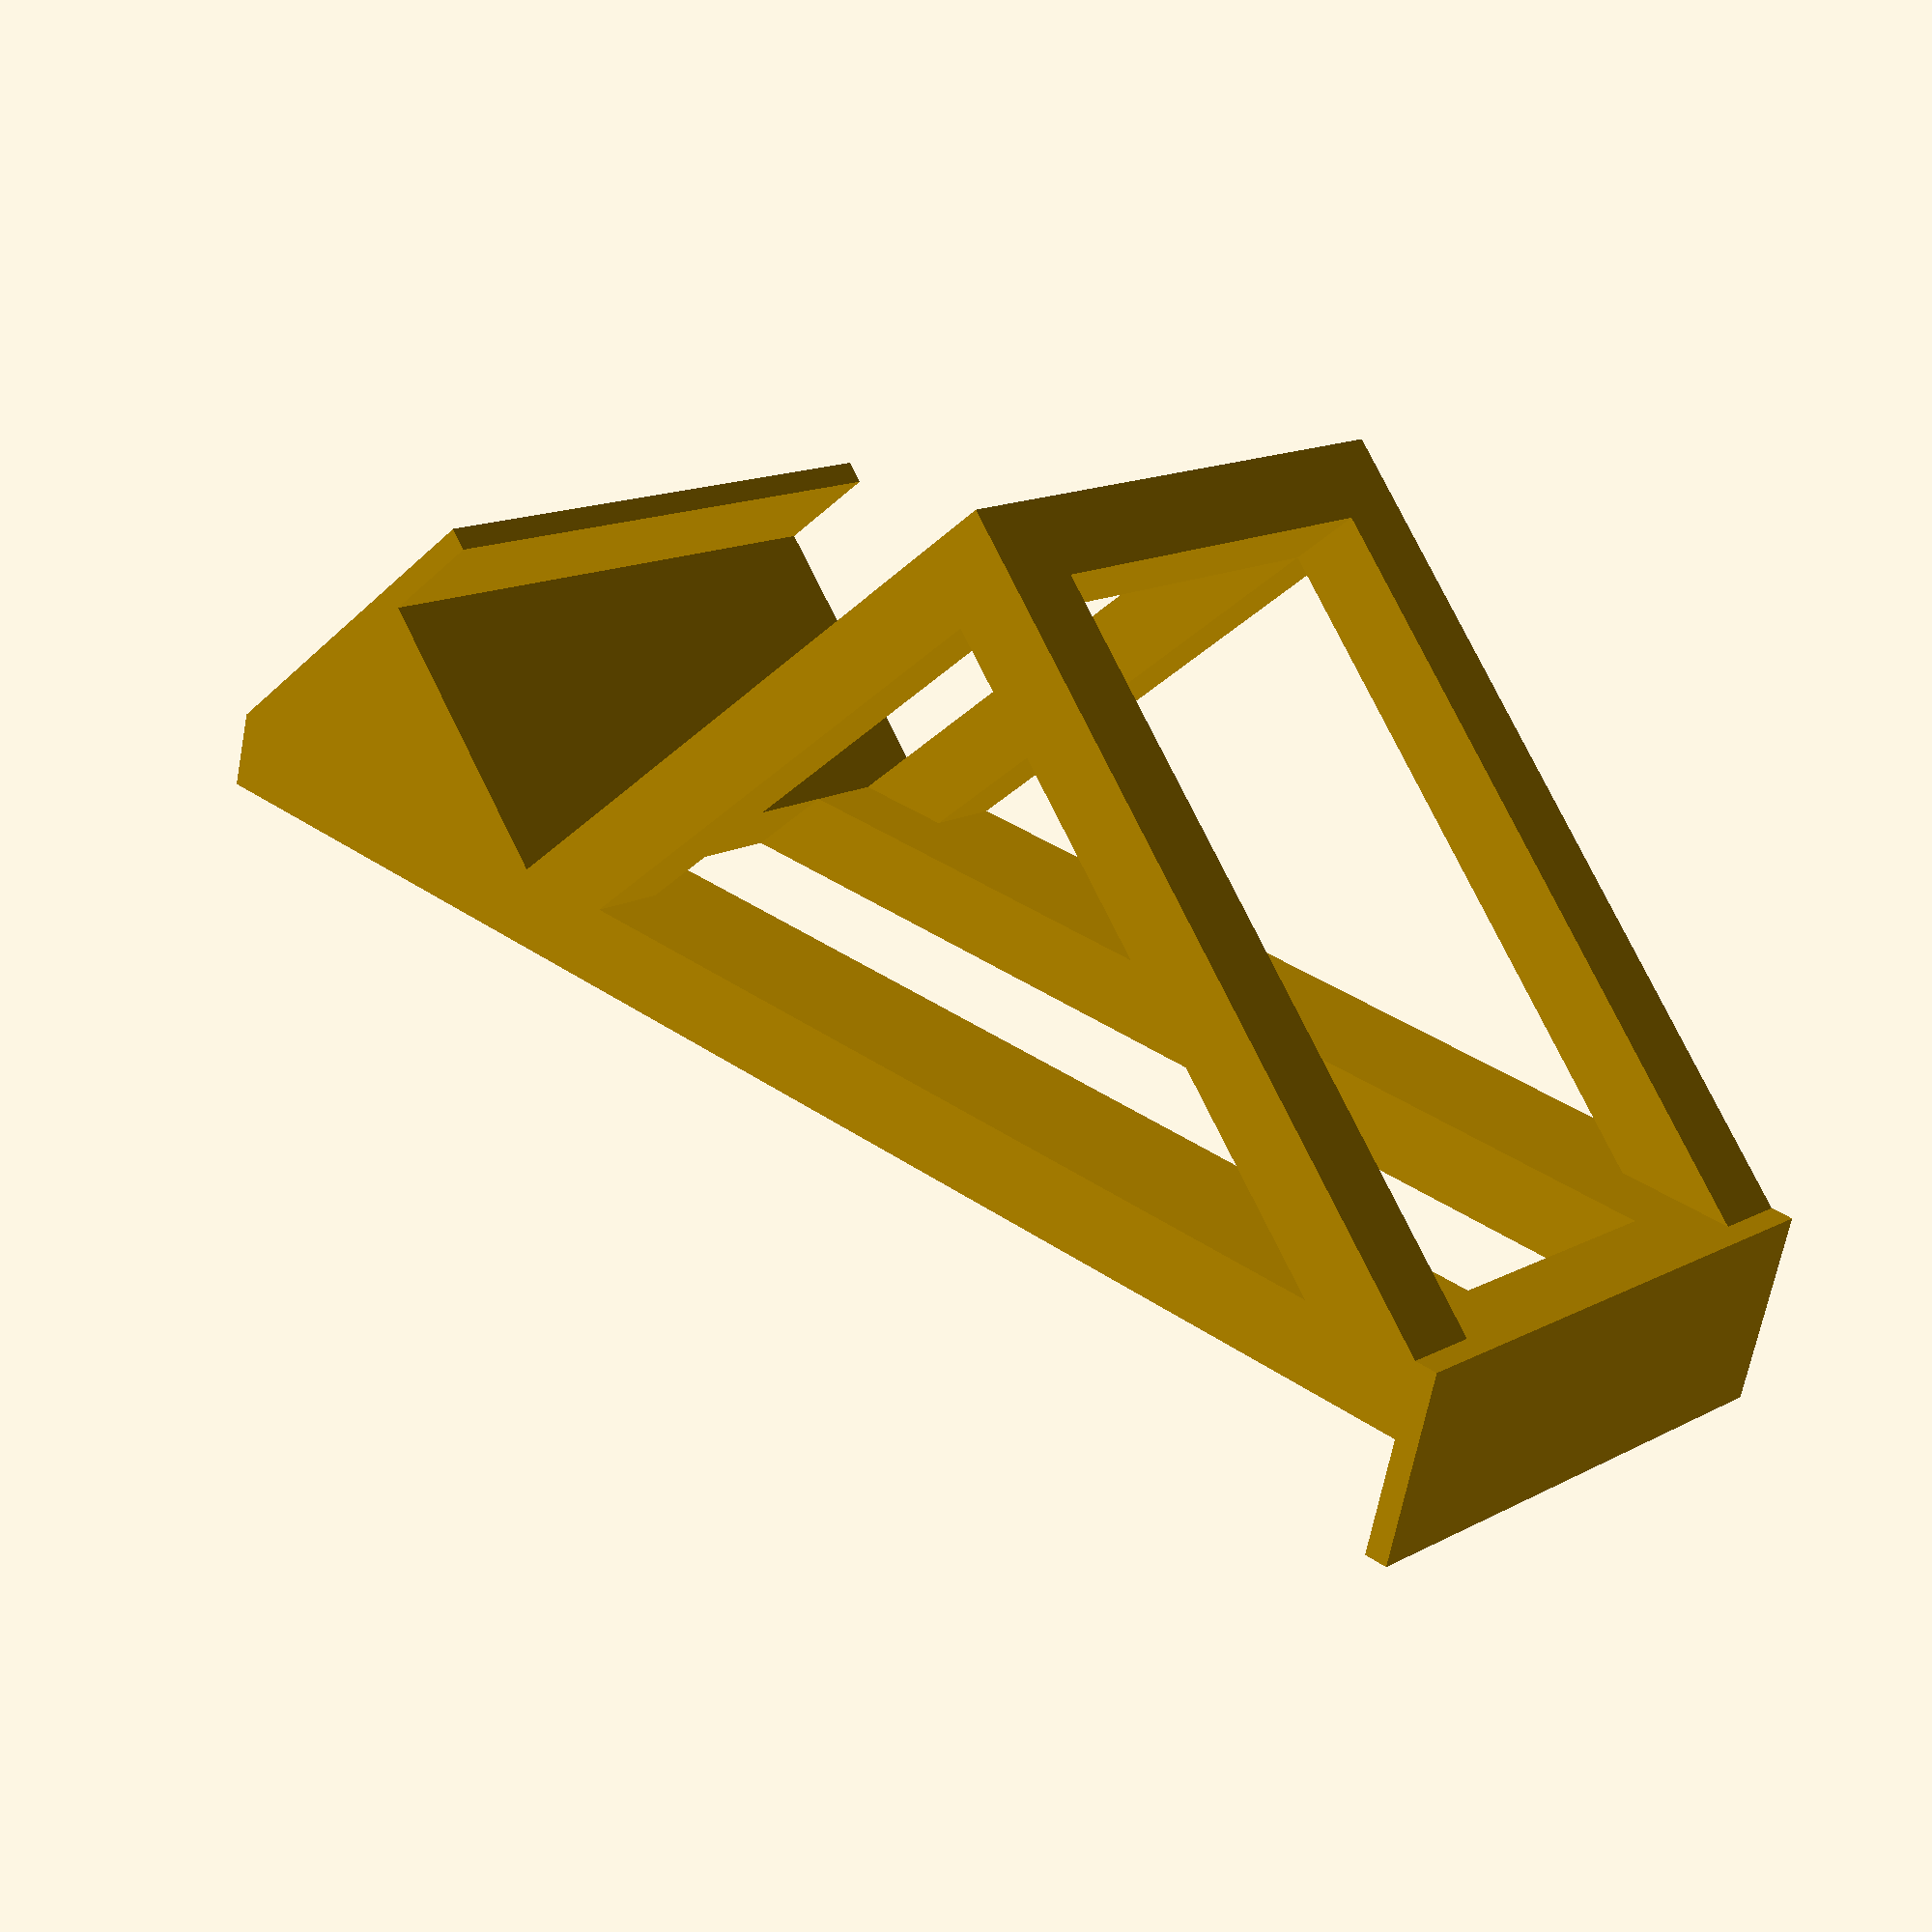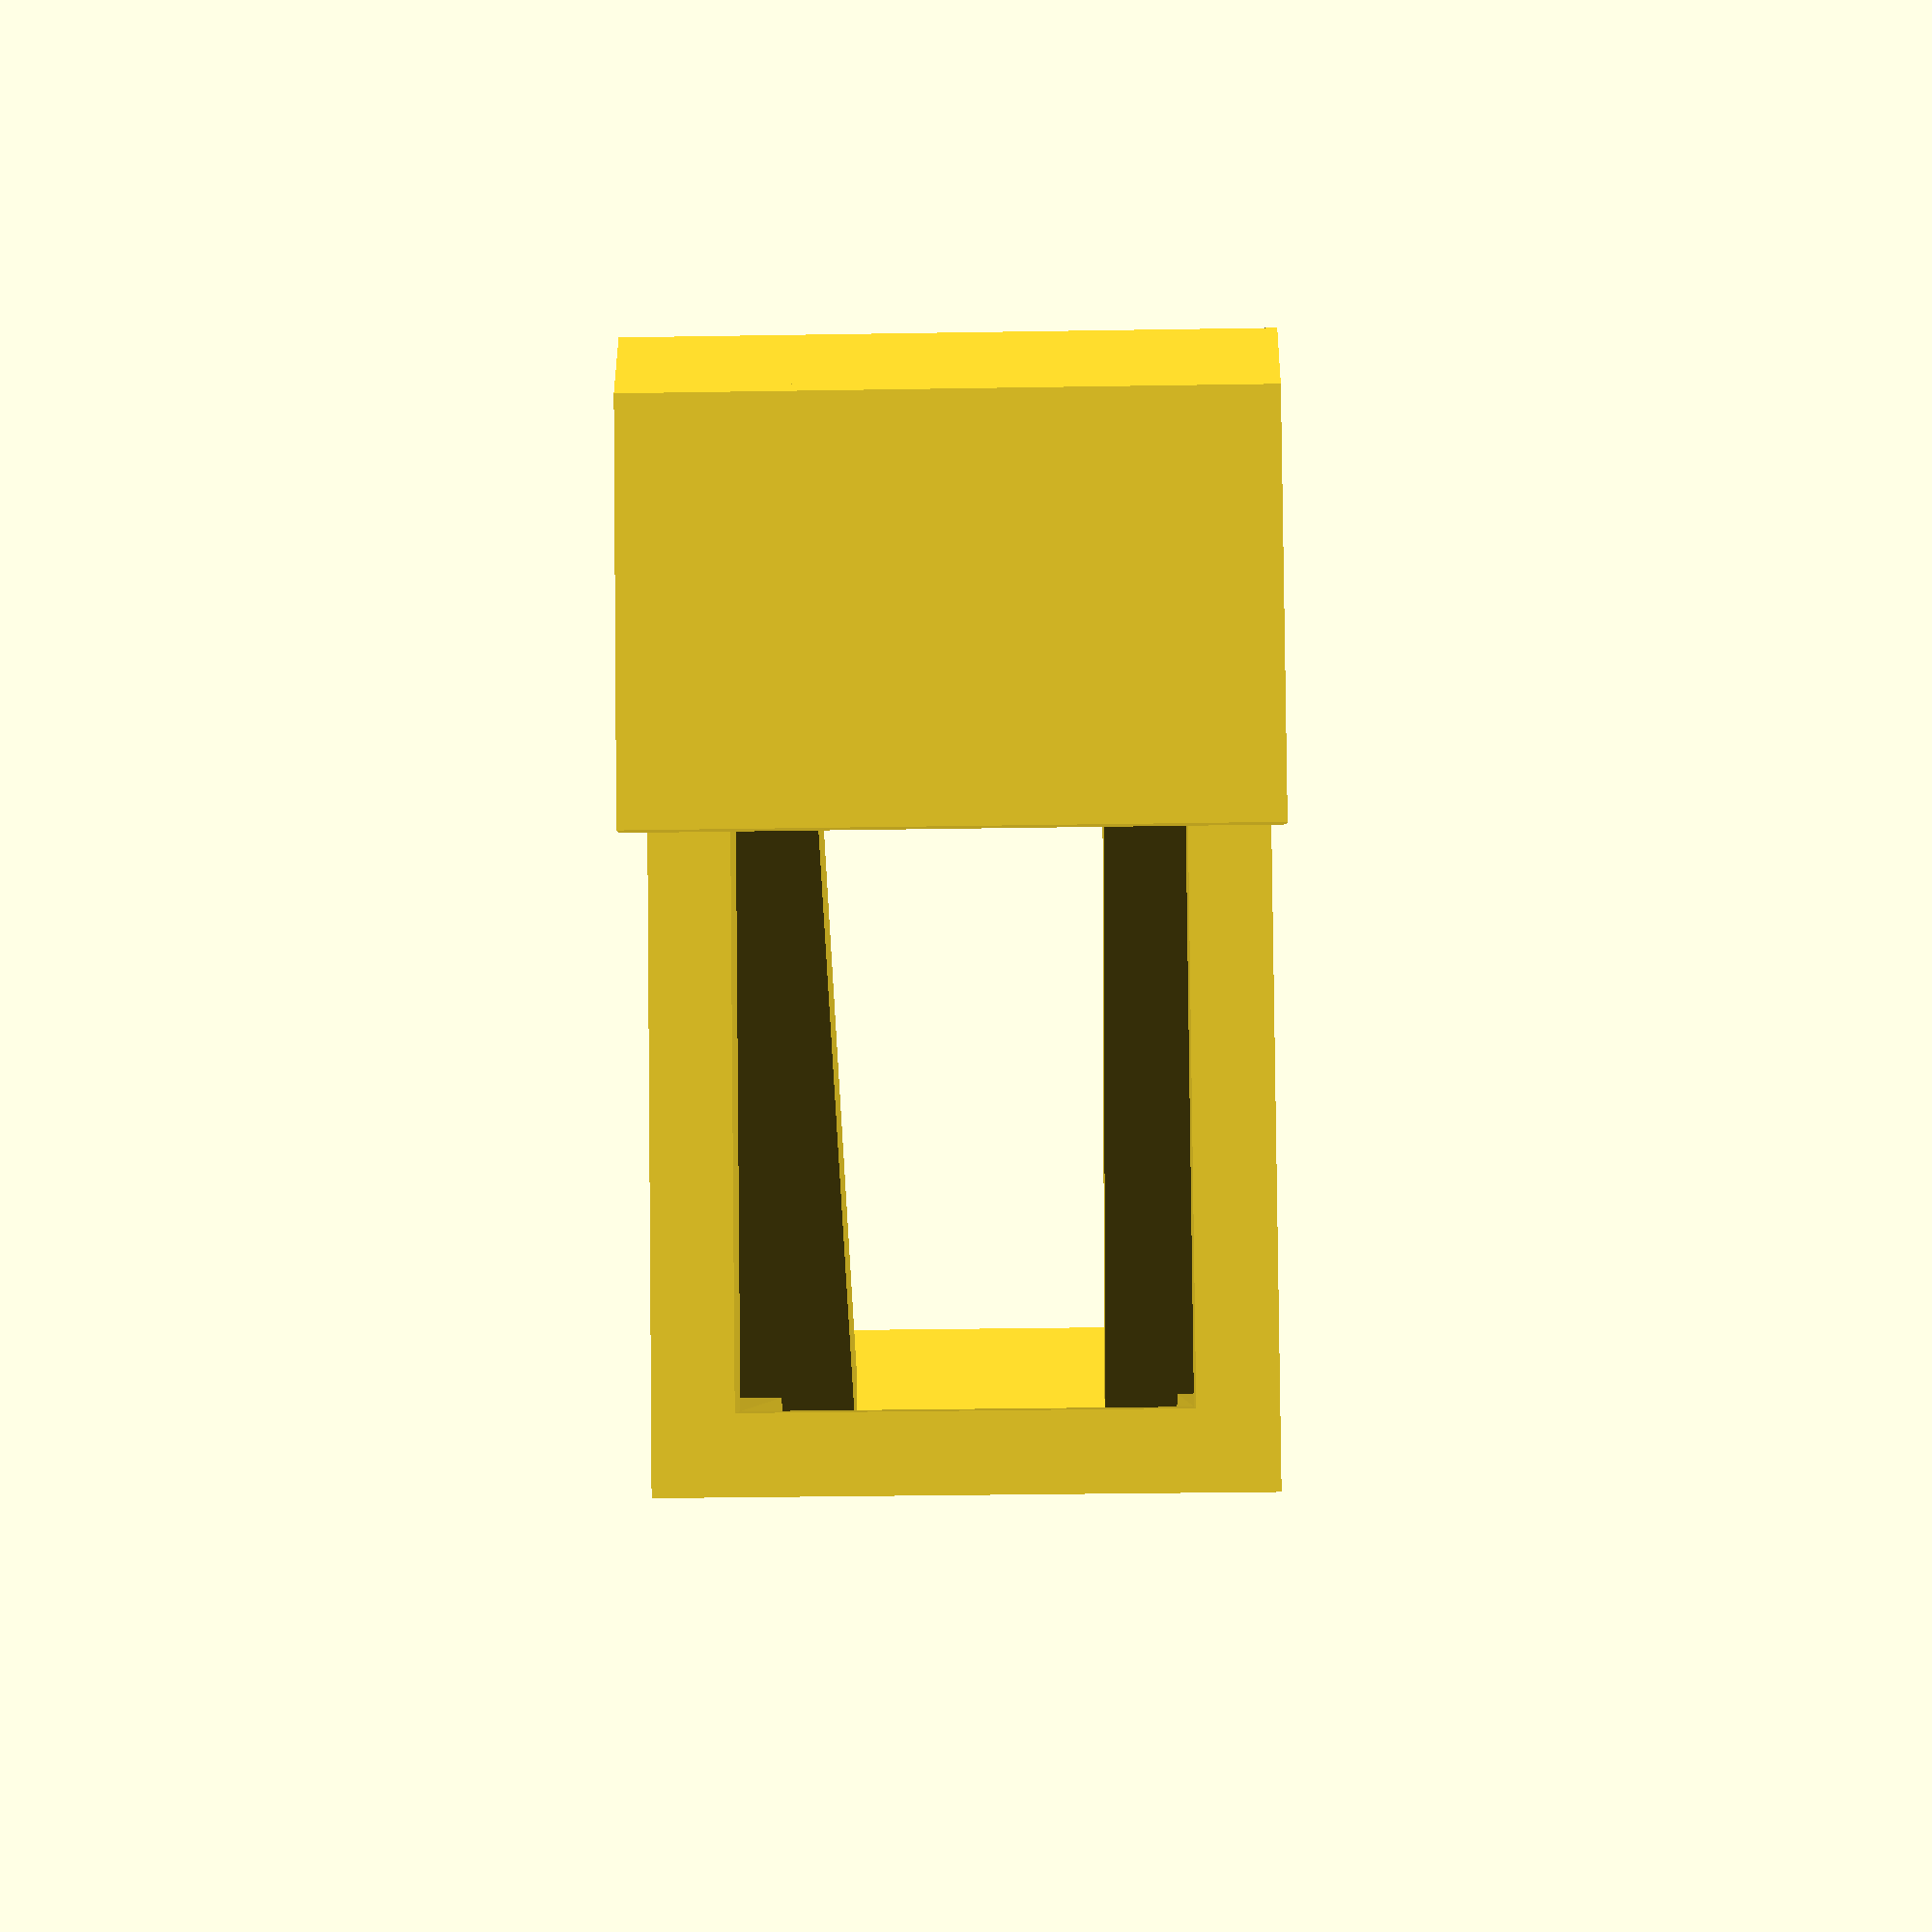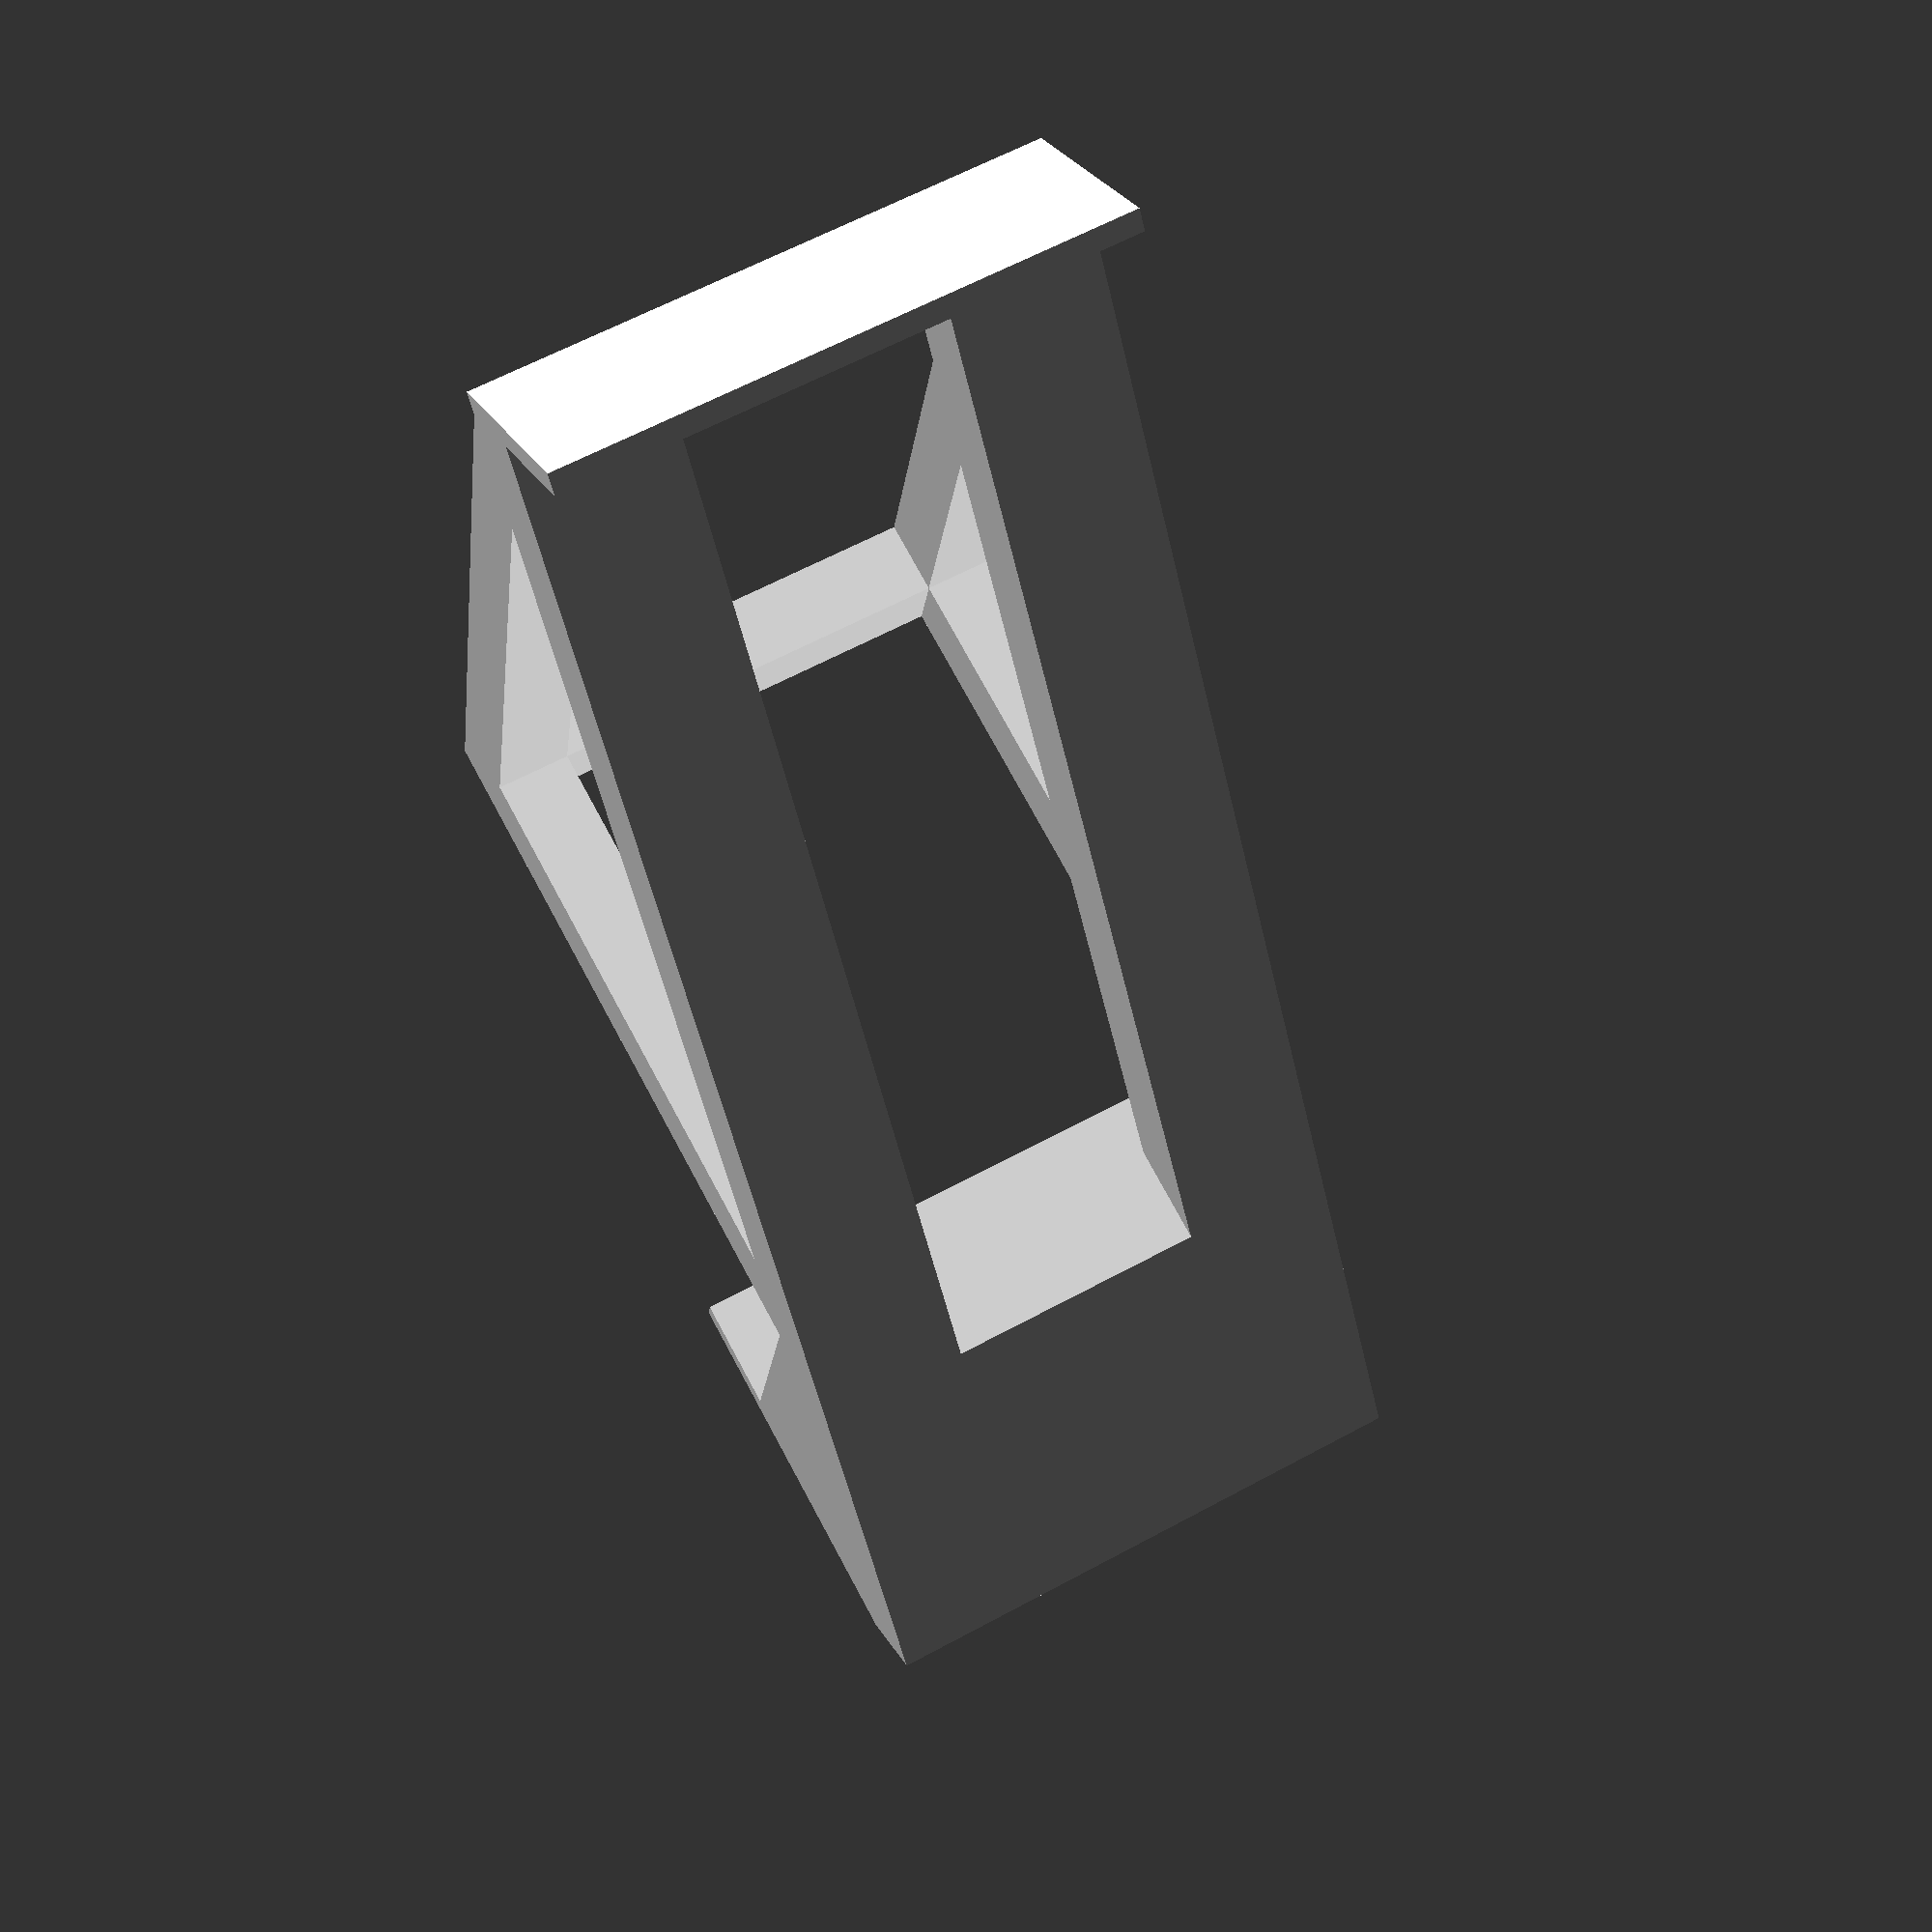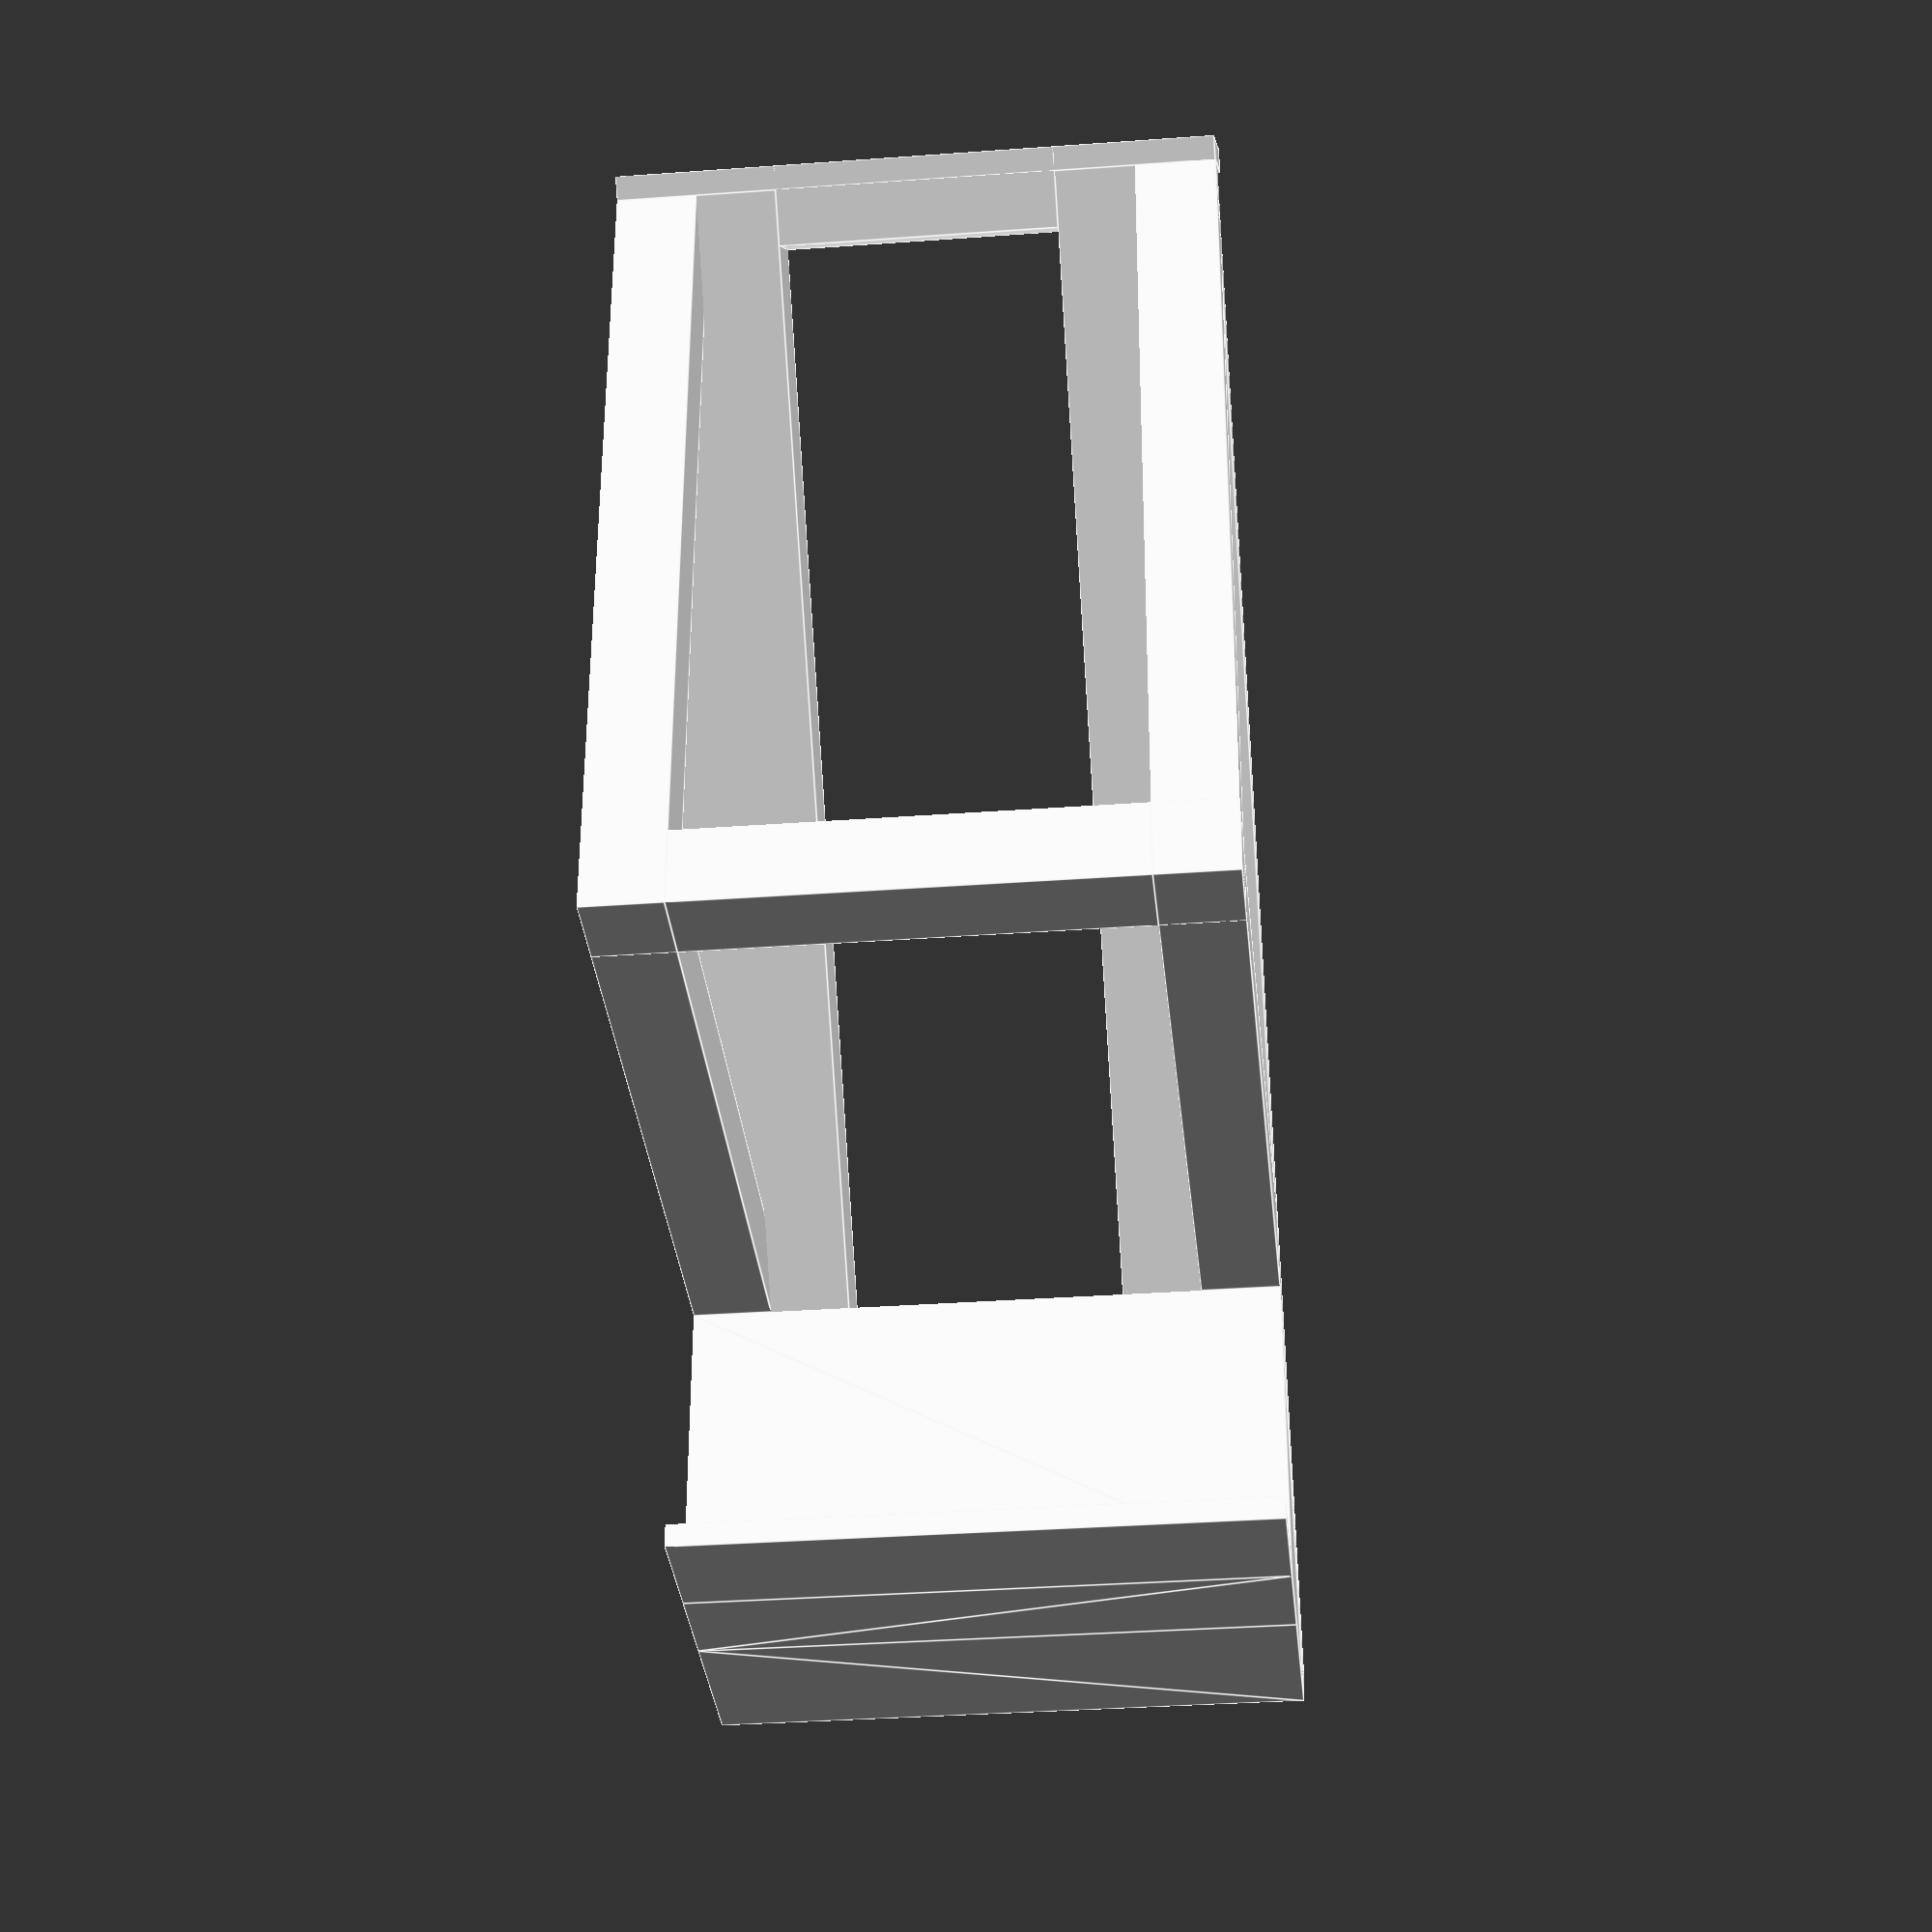
<openscad>
// Edge-hanging laptop mount
// by Dale Price
// https://github.com/daprice/CAD & http://www.thingiverse.com/daprice/

/* [Laptop Mounting] */

// depth of laptop stand surface (mm)
depth = 195;
// width of laptop arms (mm)
arm_width = 20;
// size of laptop holding lip
lip = 25;
// thickness of laptop holding lip
lip_thickness = 3;

/* [Structure] */

// angle from wall (degrees)
angle = 50;
// width of stand (mm) (max Z dimension when printing)
width = 75;
// support thickness (mm)
thickness = 10;

arm_spacing = width - arm_width;
rotated_depth = sin(angle) * depth;
rotated_height = cos(angle) * depth;

/* [Edge Attachment] */

// hook depth (mm) (i.e. thickness of wall/fence to be mounted on)
hook_depth = 38;
// vertical size of hook (mm)
hook_vert = 15;
// hook thickness (mm)
hook_thickness = 3;

hook_outer_depth = hook_depth + hook_thickness;


wall_support_pos = -hook_depth-hook_thickness;
wall_support_height = rotated_height-((hook_depth+hook_thickness)/tan(angle));
structural_support_length = tan(angle)*wall_support_height;

rotate([0, -90, 0])
union() {
	translate( [0, 0, rotated_height] )
	rotate( [90-angle, 0, 0] )
	union() {
		for (arm = [0, arm_spacing]) {
			translate( [arm, -depth, 0])
			//arms
			cube( [arm_width, depth, thickness], center = false );
		}
		
		//rear support and hook
		hull() { //should be hull
			//support
			translate([0,-thickness,0])cube( [arm_spacing+arm_width, thickness, thickness], center=false );
			//hook surface
			rotate([-90+angle,0,0])translate([0,-hook_depth-hook_thickness,-(tan(90-angle)*(hook_depth+hook_thickness))])cube( [arm_spacing+arm_width, hook_depth+hook_thickness, thickness/sin(angle)], center=false );
		}
	
		//hooky part of hook
		rotate([-90+angle,0,0])translate([0,-hook_thickness,-(tan(90-angle)*(hook_depth+hook_thickness))-hook_vert])cube( [arm_spacing+arm_width, hook_thickness, hook_vert], center=false );
	
		//front support
		translate([arm_width,-depth-lip_thickness,0])cube( [arm_spacing-arm_width, thickness, thickness], center=false );
	
		//laptop holding lips
		translate([0,-lip_thickness-depth,0])cube( [arm_spacing+arm_width, lip_thickness, lip], center = false);
	}
	
	//wall supports
	for(arm = [0, arm_spacing+(arm_width-thickness)]) {
		translate([arm, wall_support_pos-thickness, 0])
		cube( [thickness, thickness, wall_support_height], center=false );
	}
	
	//in between wall supports
	translate([thickness, wall_support_pos-thickness, 0])
	cube( [width-2*thickness, thickness, thickness], center=false );
	
	//structural supports
	for(arm = [0, arm_spacing+(arm_width-thickness)]) {
		translate([arm, wall_support_pos-structural_support_length, 0])
		cube( [thickness, structural_support_length, thickness], center=false );
	}
}
</openscad>
<views>
elev=345.8 azim=324.3 roll=40.2 proj=p view=wireframe
elev=212.6 azim=298.6 roll=88.7 proj=p view=wireframe
elev=119.4 azim=12.7 roll=119.2 proj=p view=wireframe
elev=33.8 azim=180.8 roll=275.7 proj=p view=edges
</views>
